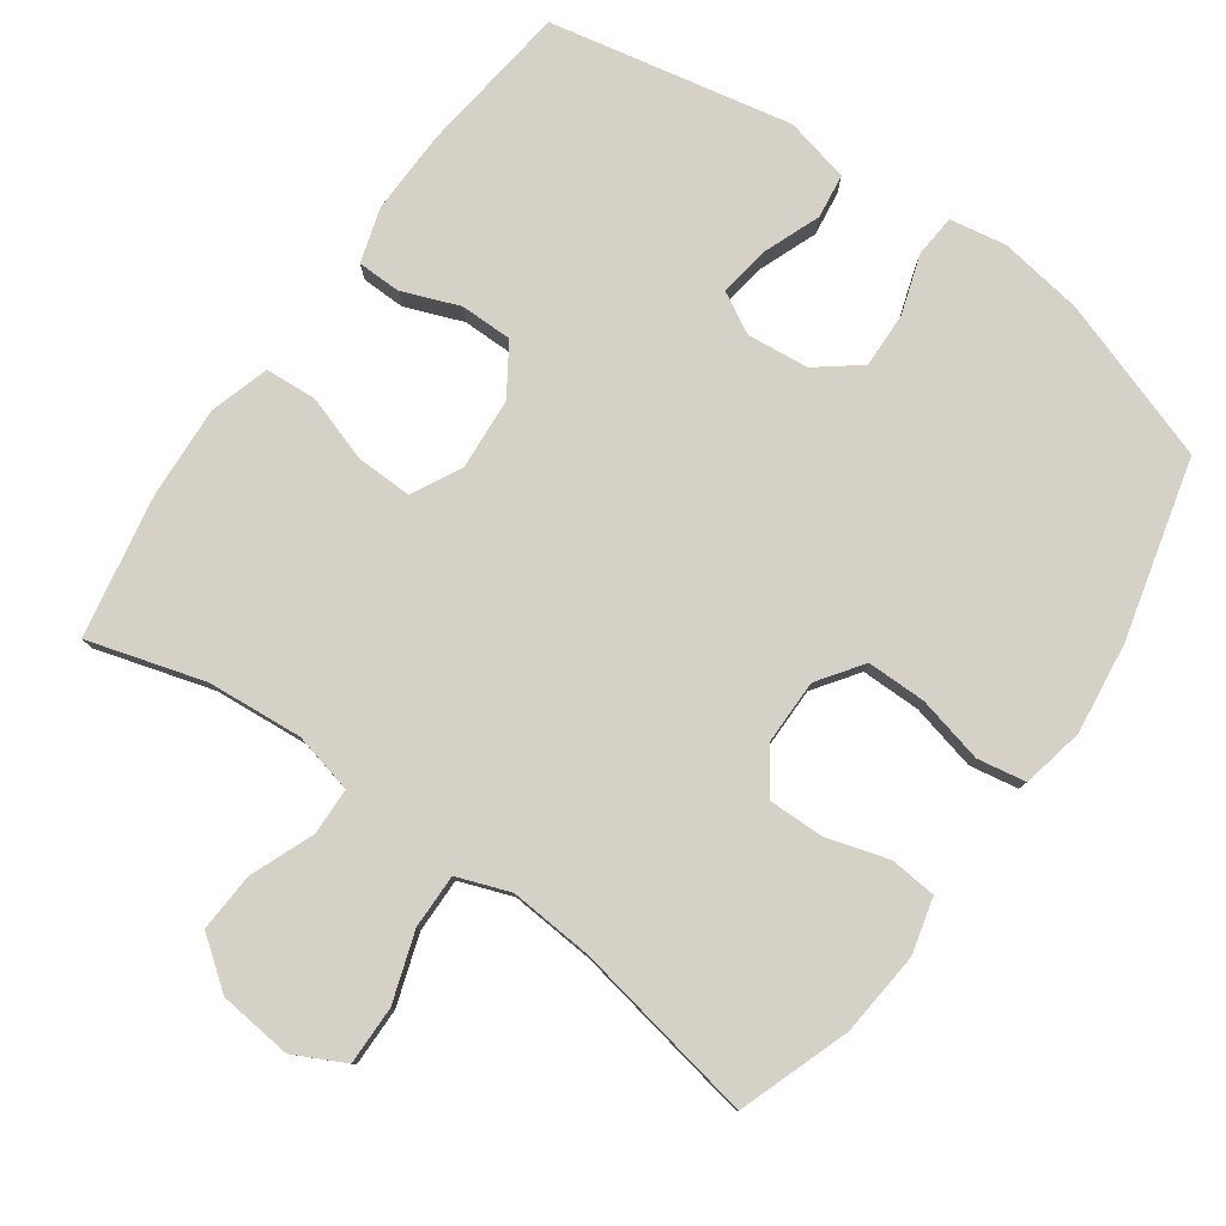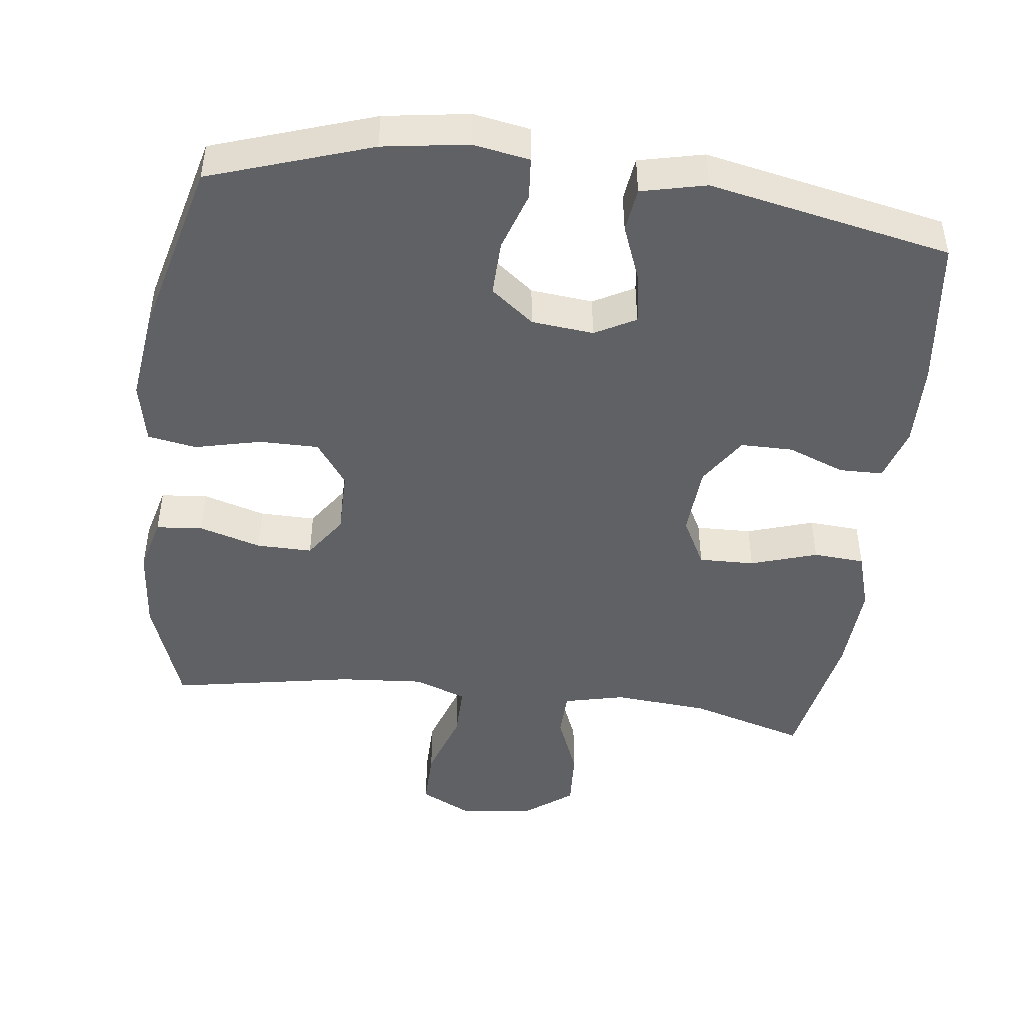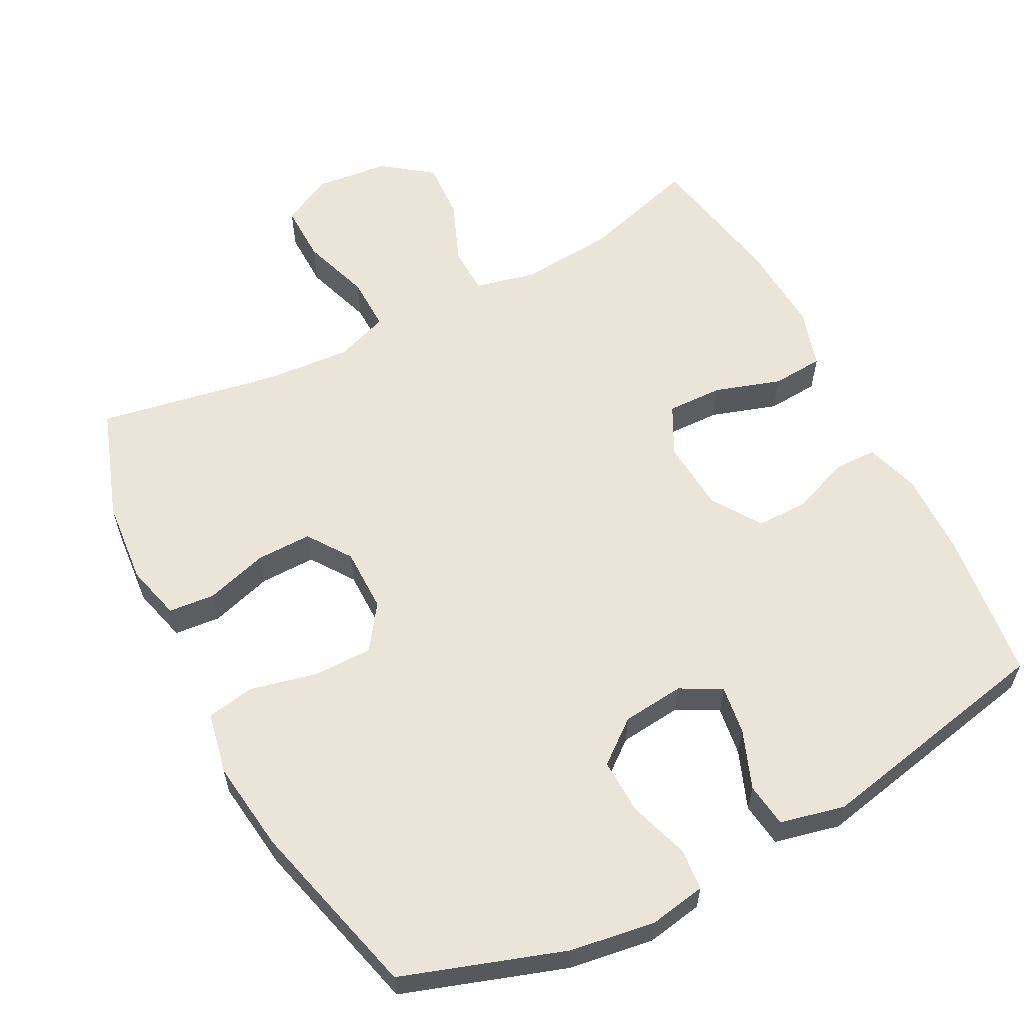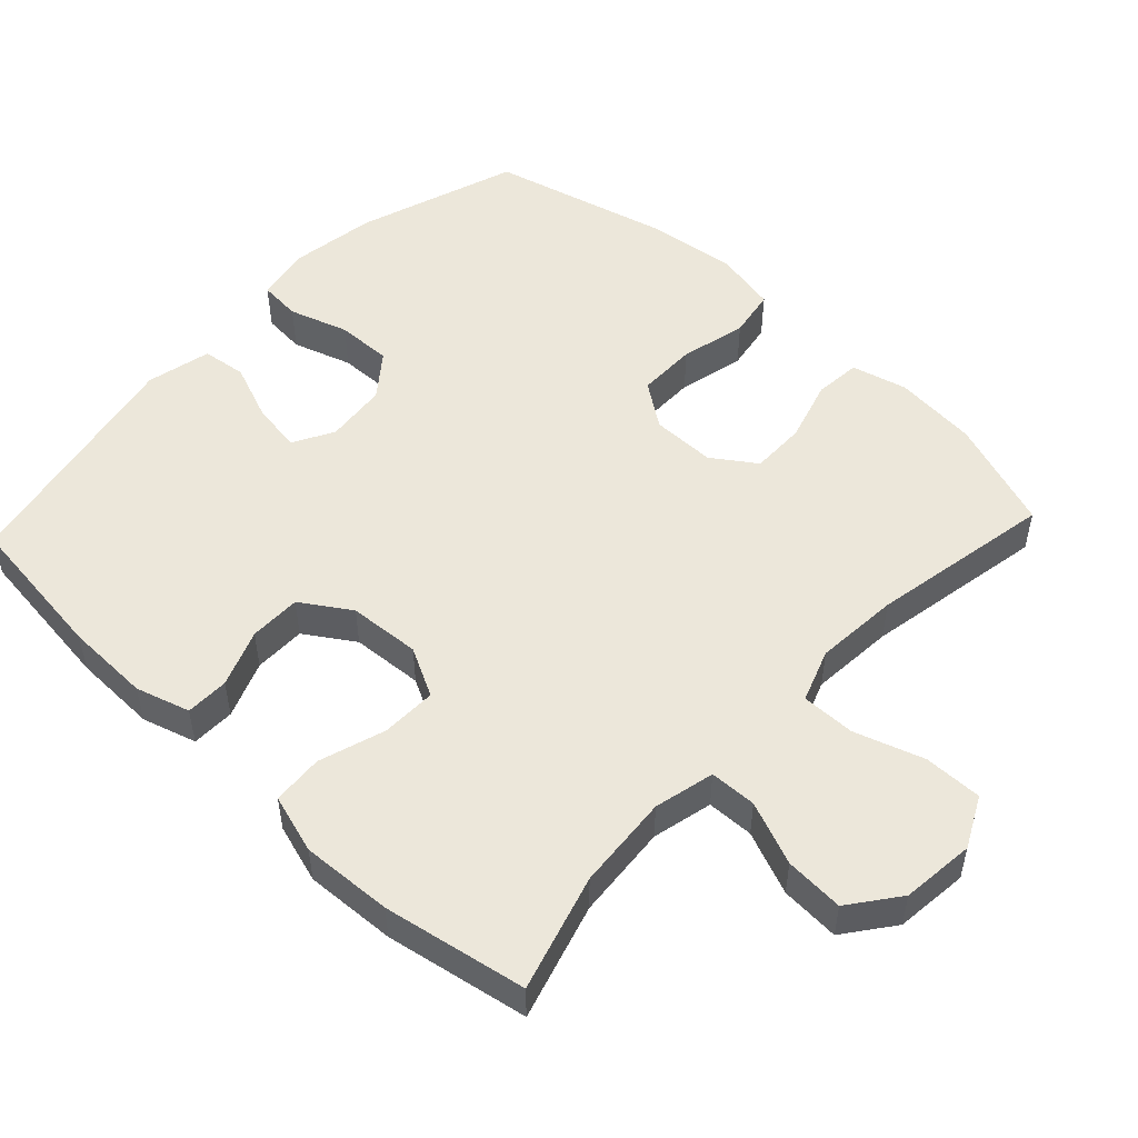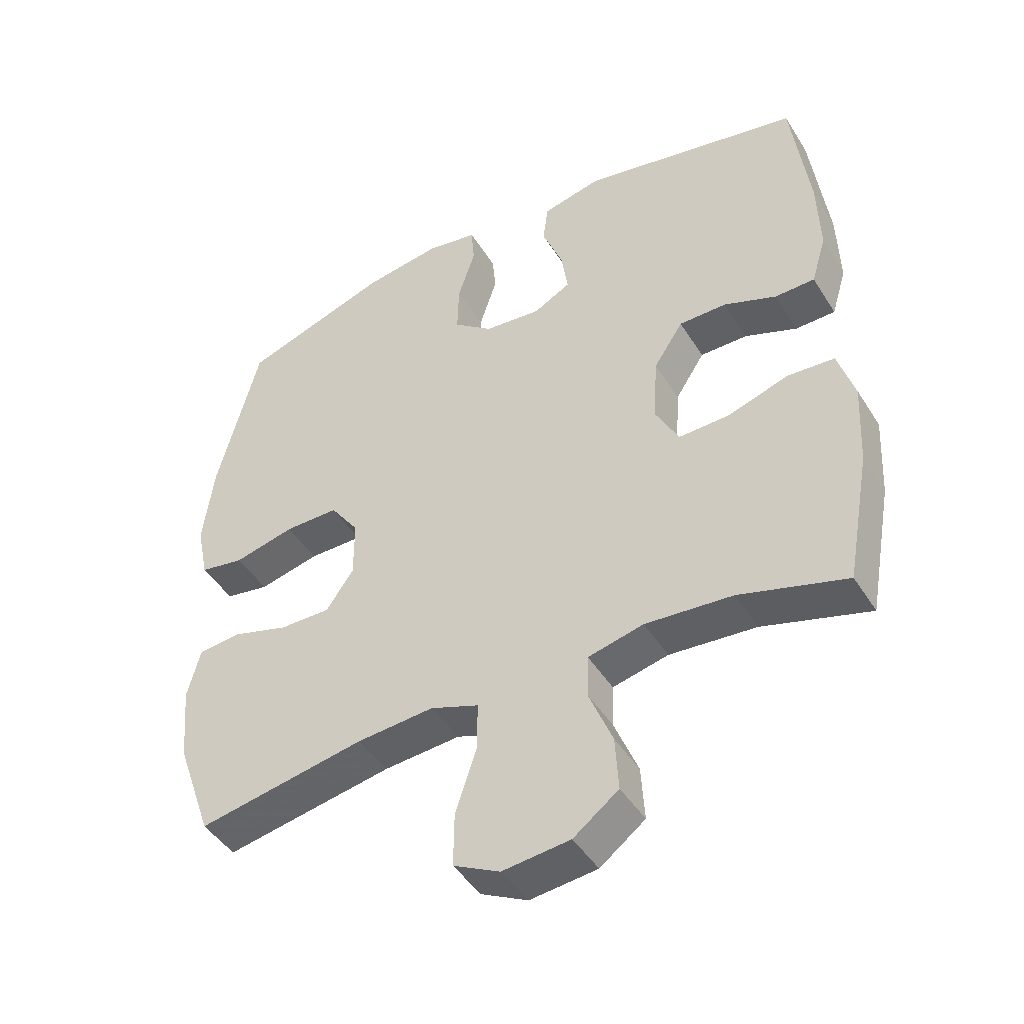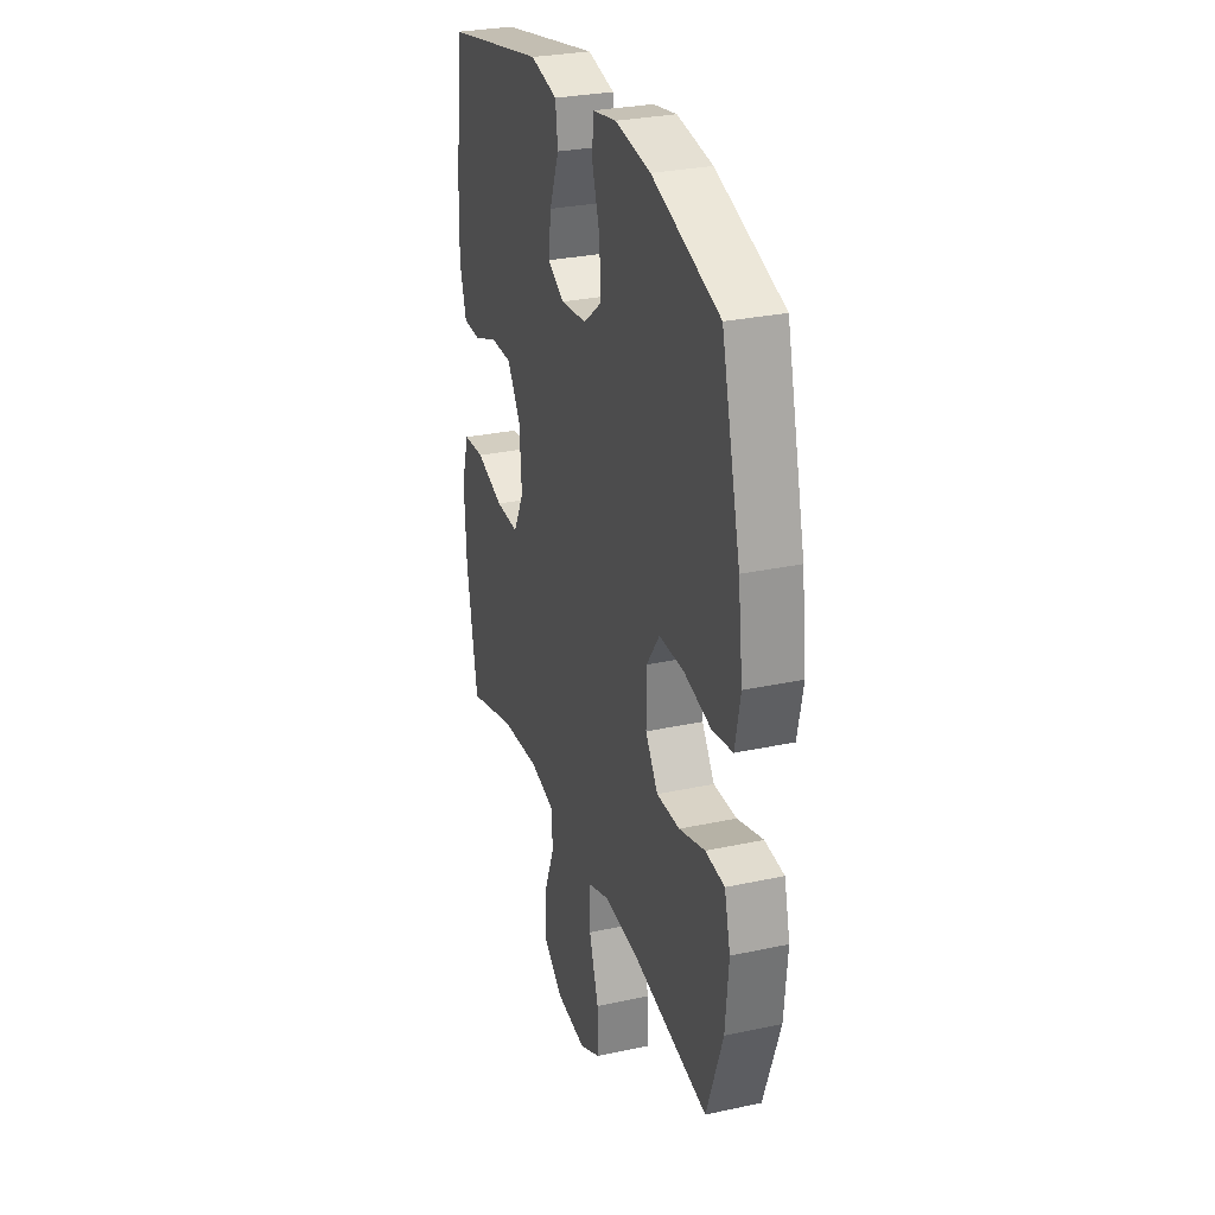
<metadata>
{"format":"obj","ext":"obj","renderer":"f3d","projection":"perspective","resolution":1024,"background":"white","views":[{"elev":79.6,"azim":-144.6,"up":"+Y"},{"elev":-46.2,"azim":-7.1,"up":"+Y"},{"elev":59.3,"azim":-27.6,"up":"+Y"},{"elev":51.6,"azim":133.2,"up":"+Y"},{"elev":-45.6,"azim":30.3,"up":"+Z"},{"elev":29.0,"azim":-107.8,"up":"+Z"}]}
</metadata>
<code>
v 0.5 0.07 -0.5
v 0.337 0.07 -0.452
v 0.204 0.07 -0.441
v 0.119 0.07 -0.461
v 0.117 0.07 -0.527
v 0.153 0.07 -0.616
v 0.158 0.07 -0.699
v 0.089 0.07 -0.751
v -0.014 0.07 -0.762
v -0.085 0.07 -0.726
v -0.084 0.07 -0.644
v -0.052 0.07 -0.547
v -0.051 0.07 -0.471
v -0.125 0.07 -0.444
v -0.243 0.07 -0.453
v -0.5 0.07 -0.5
v -0.555 0.07 -0.344
v -0.566 0.07 -0.226
v -0.546 0.07 -0.148
v -0.481 0.07 -0.142
v -0.394 0.07 -0.168
v -0.316 0.07 -0.169
v -0.274 0.07 -0.108
v -0.274 0.07 -0.018
v -0.318 0.07 0.044
v -0.401 0.07 0.044
v -0.494 0.07 0.022
v -0.562 0.07 0.034
v -0.58 0.07 0.121
v -0.564 0.07 0.249
v -0.5 0.07 0.5
v -0.274 0.07 0.576
v -0.155 0.07 0.594
v -0.076 0.07 0.58
v -0.071 0.07 0.521
v -0.098 0.07 0.438
v -0.1 0.07 0.36
v -0.04 0.07 0.313
v 0.047 0.07 0.304
v 0.104 0.07 0.335
v 0.094 0.07 0.404
v 0.062 0.07 0.486
v 0.07 0.07 0.548
v 0.161 0.07 0.569
v 0.5 0.07 0.5
v 0.526 0.07 0.289
v 0.529 0.07 0.17
v 0.506 0.07 0.094
v 0.445 0.07 0.093
v 0.365 0.07 0.124
v 0.292 0.07 0.124
v 0.247 0.07 0.055
v 0.24 0.07 -0.046
v 0.276 0.07 -0.115
v 0.354 0.07 -0.113
v 0.447 0.07 -0.083
v 0.519 0.07 -0.088
v 0.544 0.07 -0.171
v 0.537 0.07 -0.299
v 0.5 0 -0.5
v 0.337 0 -0.452
v 0.204 0 -0.441
v 0.119 0 -0.461
v 0.117 0 -0.527
v 0.153 0 -0.616
v 0.158 0 -0.699
v 0.089 0 -0.751
v -0.014 0 -0.762
v -0.085 0 -0.726
v -0.084 0 -0.644
v -0.052 0 -0.547
v -0.051 0 -0.471
v -0.125 0 -0.444
v -0.243 0 -0.453
v -0.5 0 -0.5
v -0.555 0 -0.344
v -0.566 0 -0.226
v -0.546 0 -0.148
v -0.481 0 -0.142
v -0.394 0 -0.168
v -0.316 0 -0.169
v -0.274 0 -0.108
v -0.274 0 -0.018
v -0.318 0 0.044
v -0.401 0 0.044
v -0.494 0 0.022
v -0.562 0 0.034
v -0.58 0 0.121
v -0.564 0 0.249
v -0.5 0 0.5
v -0.274 0 0.576
v -0.155 0 0.594
v -0.076 0 0.58
v -0.071 0 0.521
v -0.098 0 0.438
v -0.1 0 0.36
v -0.04 0 0.313
v 0.047 0 0.304
v 0.104 0 0.335
v 0.094 0 0.404
v 0.062 0 0.486
v 0.07 0 0.548
v 0.161 0 0.569
v 0.5 0 0.5
v 0.526 0 0.289
v 0.529 0 0.17
v 0.506 0 0.094
v 0.445 0 0.093
v 0.365 0 0.124
v 0.292 0 0.124
v 0.247 0 0.055
v 0.24 0 -0.046
v 0.276 0 -0.115
v 0.354 0 -0.113
v 0.447 0 -0.083
v 0.519 0 -0.088
v 0.544 0 -0.171
v 0.537 0 -0.299
f 59 1 2
f 58 59 2
f 57 58 2
f 56 57 2
f 55 56 2
f 54 55 2 3
f 53 54 3 4
f 52 53 4
f 48 49 50
f 47 48 50
f 46 47 50
f 45 46 50
f 44 45 50
f 43 44 50
f 42 43 50
f 41 42 50
f 40 41 50 51
f 39 40 51 52
f 34 35 36
f 33 34 36
f 32 33 36
f 31 32 36
f 30 31 36
f 29 30 36
f 28 29 36
f 27 28 36
f 26 27 36
f 25 26 36 37
f 24 25 37 38
f 19 20 21
f 18 19 21
f 17 18 21
f 16 17 21
f 15 16 21
f 14 15 21 22
f 13 14 22 23
f 10 11 12
f 9 10 12
f 8 9 12
f 7 8 12
f 6 7 12
f 5 6 12
f 4 5 12 13
f 38 39 52
f 24 38 52
f 23 24 52
f 13 23 52
f 4 13 52
f 61 60 118
f 61 118 117
f 61 117 116
f 61 116 115
f 61 115 114
f 62 61 114 113
f 63 62 113 112
f 63 112 111
f 109 108 107
f 109 107 106
f 109 106 105
f 109 105 104
f 109 104 103
f 109 103 102
f 109 102 101
f 109 101 100
f 110 109 100 99
f 111 110 99 98
f 95 94 93
f 95 93 92
f 95 92 91
f 95 91 90
f 95 90 89
f 95 89 88
f 95 88 87
f 95 87 86
f 95 86 85
f 96 95 85 84
f 97 96 84 83
f 80 79 78
f 80 78 77
f 80 77 76
f 80 76 75
f 80 75 74
f 81 80 74 73
f 82 81 73 72
f 71 70 69
f 71 69 68
f 71 68 67
f 71 67 66
f 71 66 65
f 71 65 64
f 72 71 64 63
f 111 98 97
f 111 97 83
f 111 83 82
f 111 82 72
f 111 72 63
f 1 60 61 2
f 2 61 62 3
f 3 62 63 4
f 4 63 64 5
f 5 64 65 6
f 6 65 66 7
f 7 66 67 8
f 8 67 68 9
f 9 68 69 10
f 10 69 70 11
f 11 70 71 12
f 12 71 72 13
f 13 72 73 14
f 14 73 74 15
f 15 74 75 16
f 16 75 76 17
f 17 76 77 18
f 18 77 78 19
f 19 78 79 20
f 20 79 80 21
f 21 80 81 22
f 22 81 82 23
f 23 82 83 24
f 24 83 84 25
f 25 84 85 26
f 26 85 86 27
f 27 86 87 28
f 28 87 88 29
f 29 88 89 30
f 30 89 90 31
f 31 90 91 32
f 32 91 92 33
f 33 92 93 34
f 34 93 94 35
f 35 94 95 36
f 36 95 96 37
f 37 96 97 38
f 38 97 98 39
f 39 98 99 40
f 40 99 100 41
f 41 100 101 42
f 42 101 102 43
f 43 102 103 44
f 44 103 104 45
f 45 104 105 46
f 46 105 106 47
f 47 106 107 48
f 48 107 108 49
f 49 108 109 50
f 50 109 110 51
f 51 110 111 52
f 52 111 112 53
f 53 112 113 54
f 54 113 114 55
f 55 114 115 56
f 56 115 116 57
f 57 116 117 58
f 58 117 118 59
f 59 118 60 1

</code>
